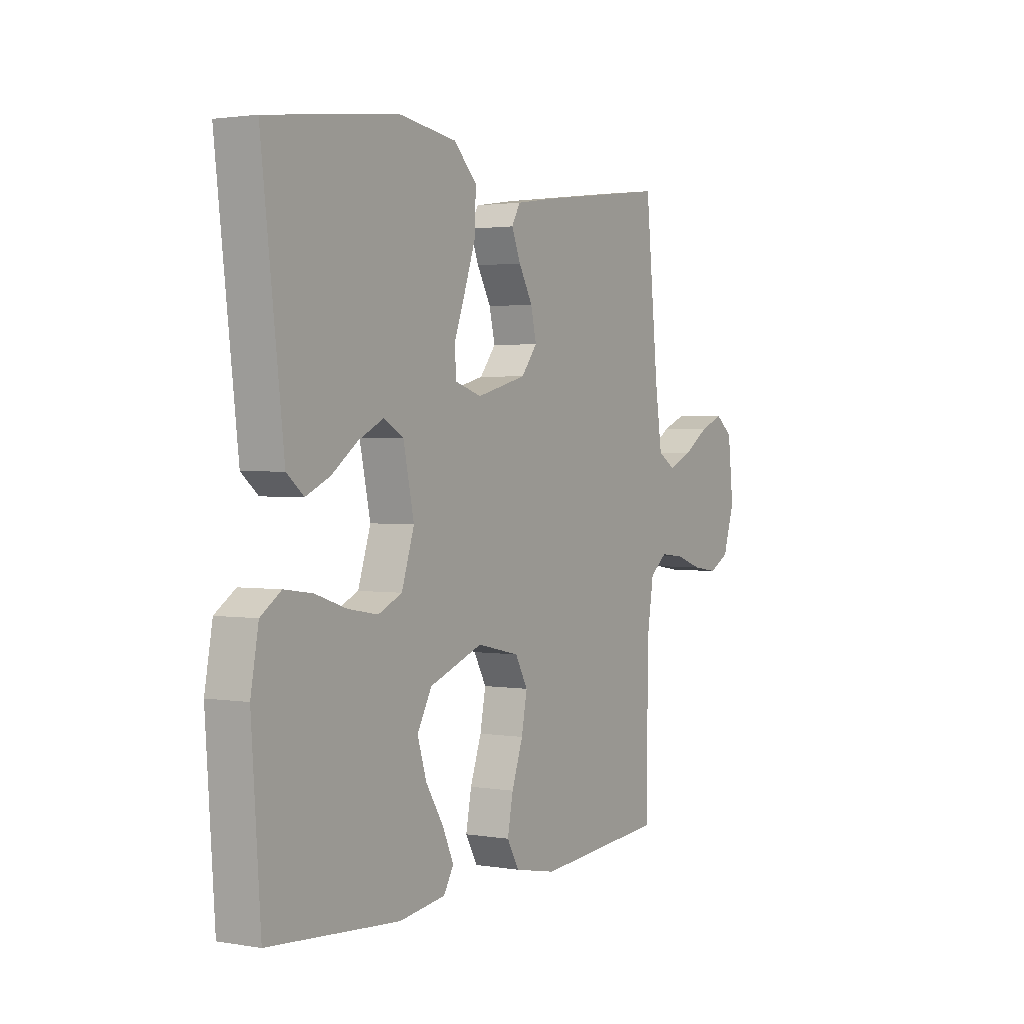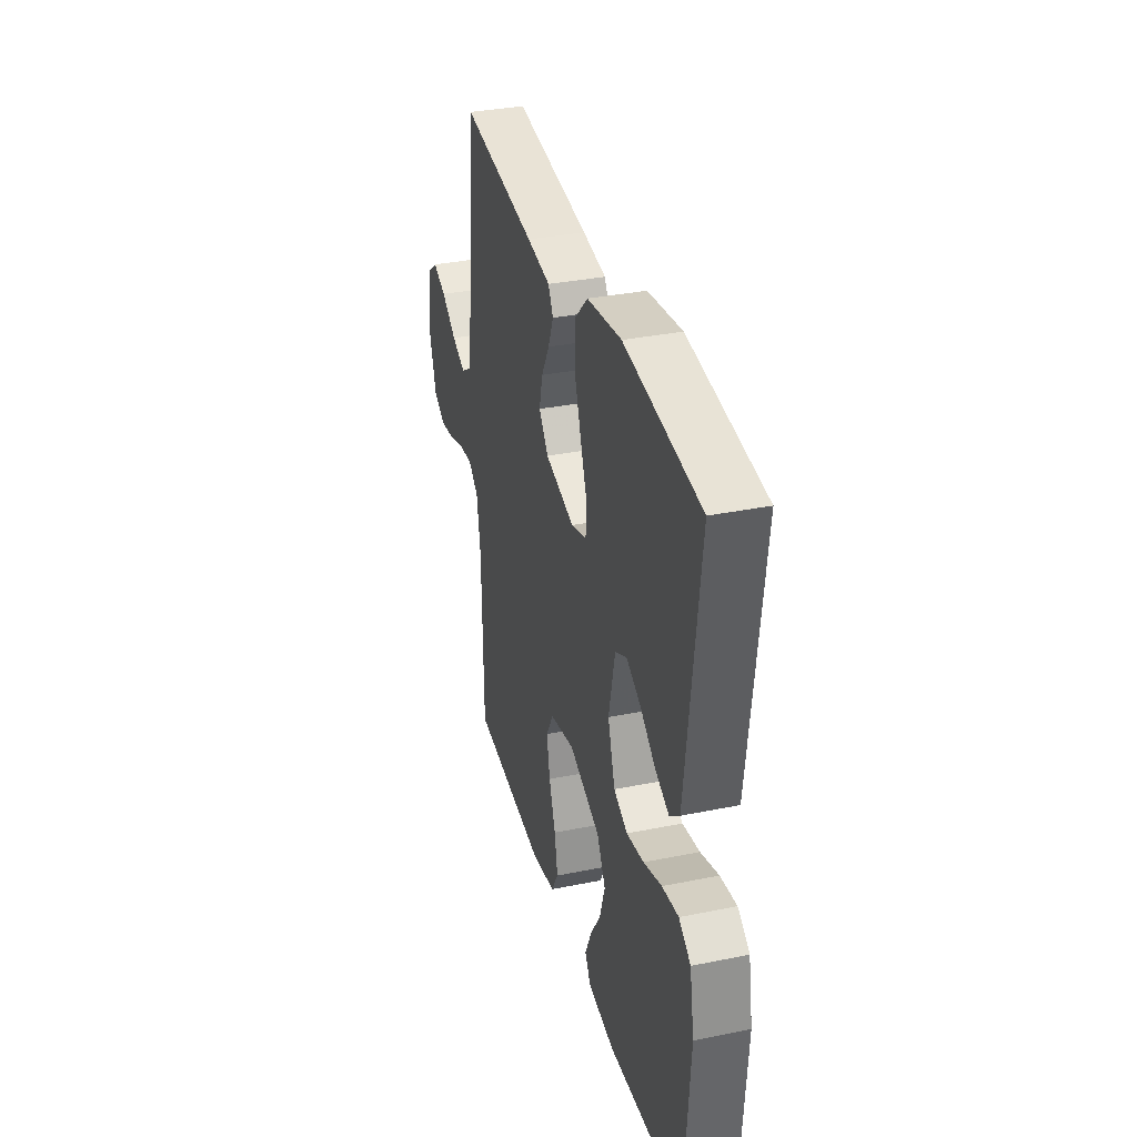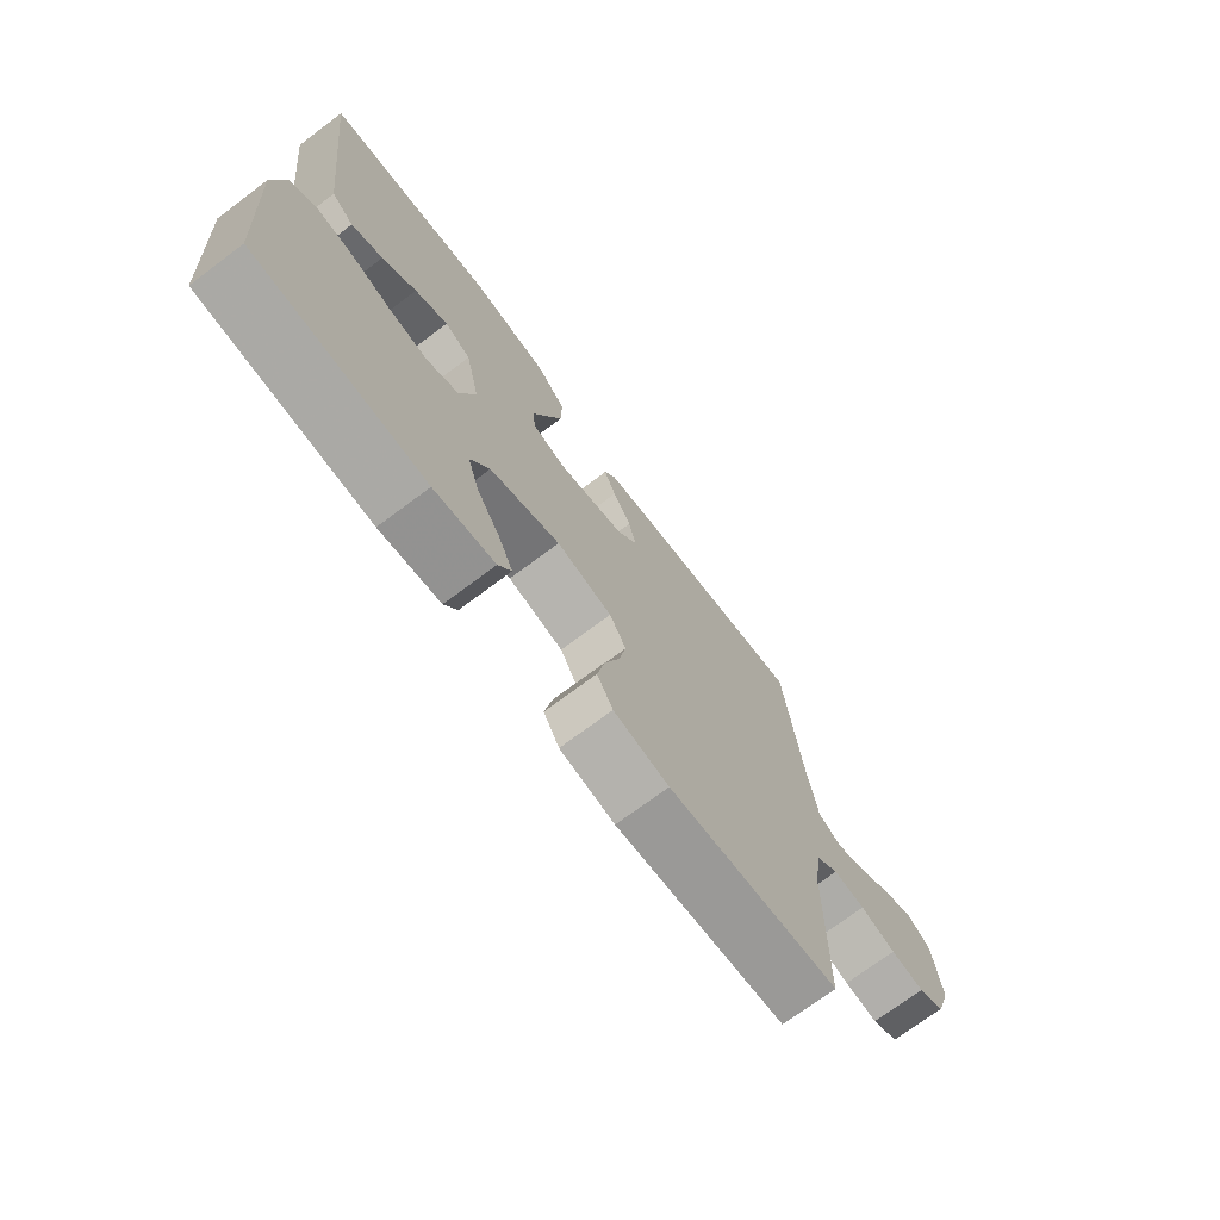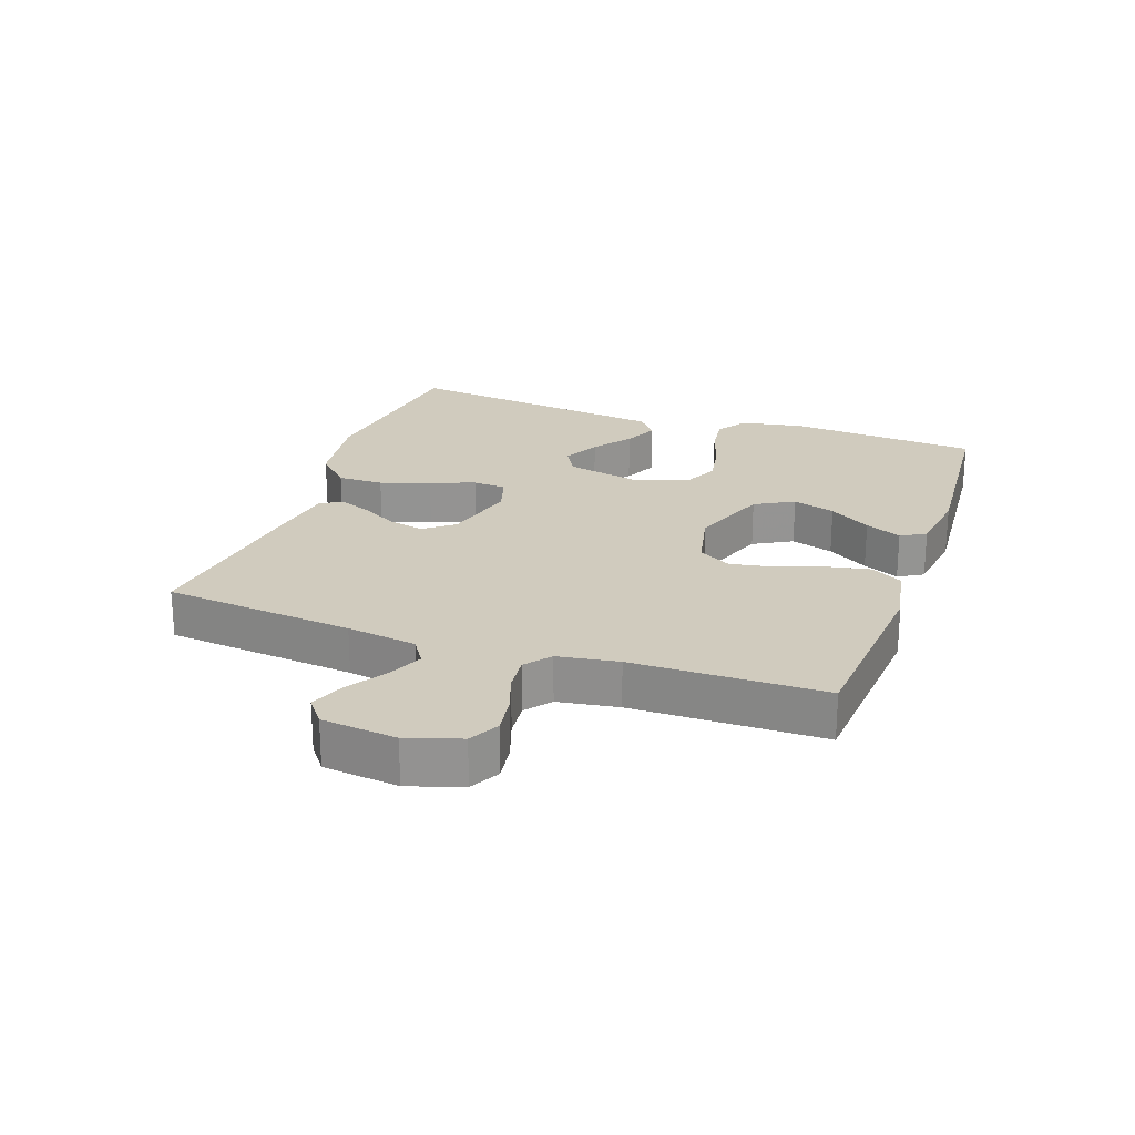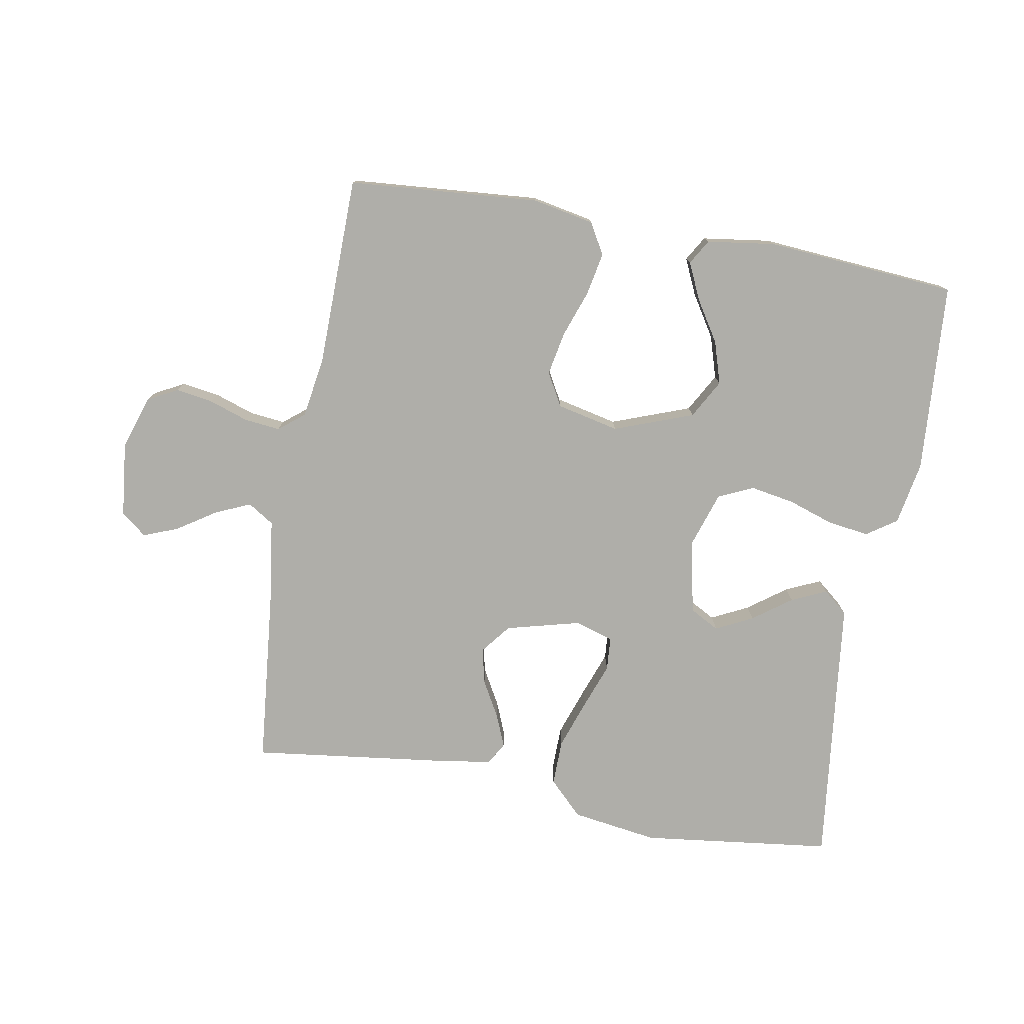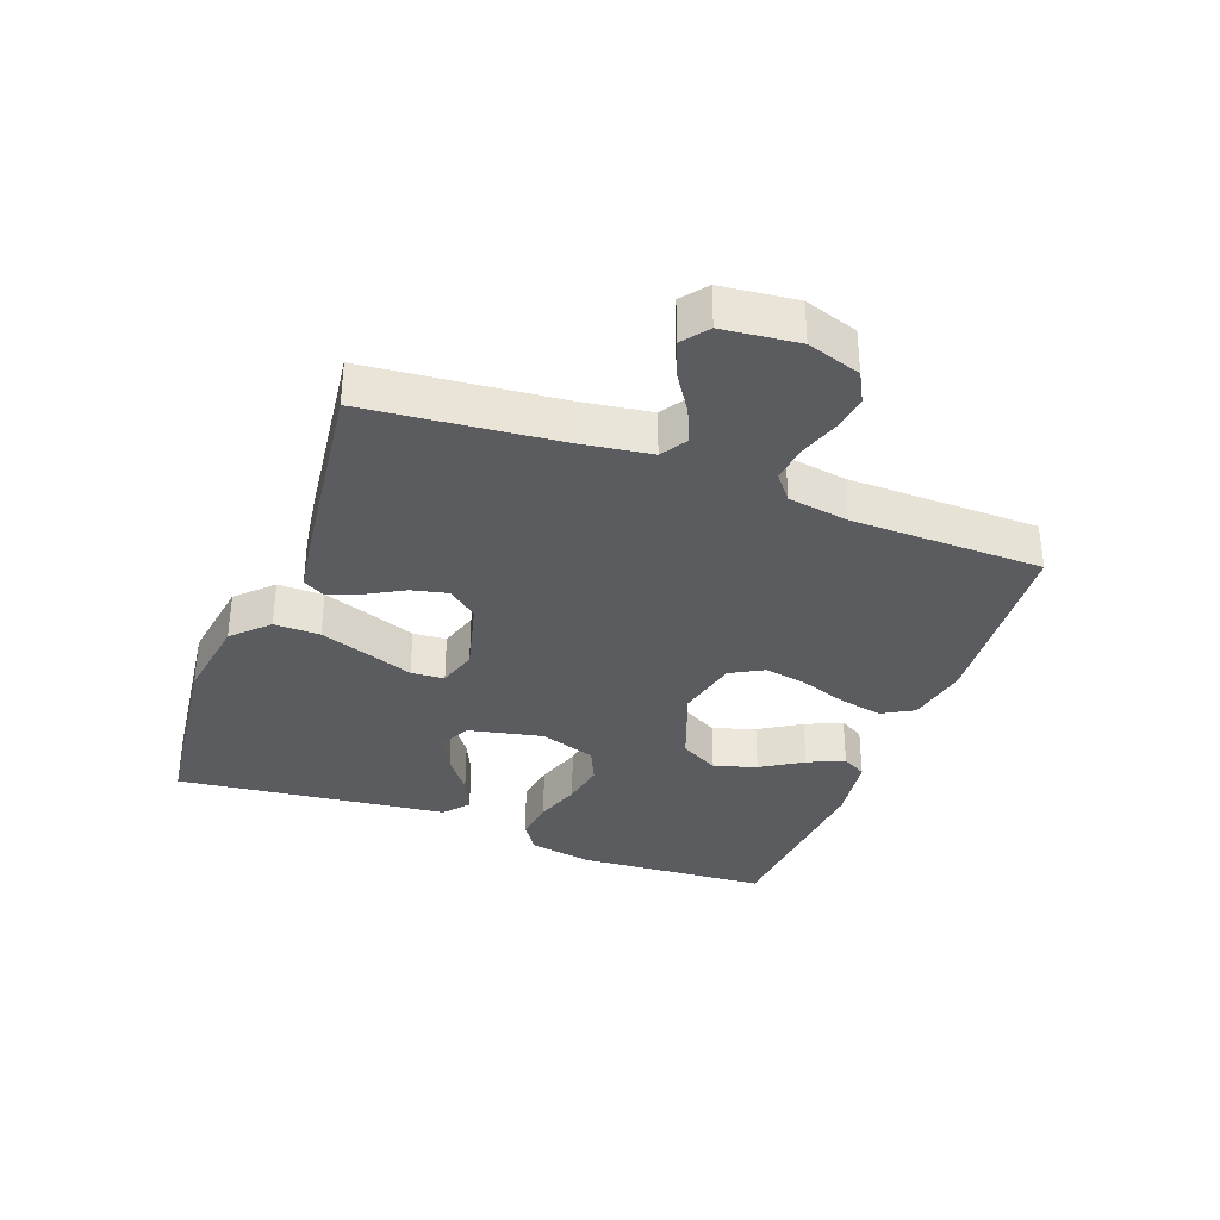
<metadata>
{"format":"obj","ext":"obj","renderer":"f3d","projection":"perspective","resolution":1024,"background":"white","views":[{"elev":2.0,"azim":-59.0,"up":"+Z"},{"elev":34.3,"azim":-105.3,"up":"+Z"},{"elev":-72.4,"azim":-53.2,"up":"+Z"},{"elev":23.3,"azim":109.4,"up":"+Y"},{"elev":-77.5,"azim":169.9,"up":"+Y"},{"elev":-34.4,"azim":69.5,"up":"+Y"}]}
</metadata>
<code>
v 0.5 0.07 0.5
v 0.53 0.07 0.2
v 0.546 0.07 0.09
v 0.587 0.07 0.064
v 0.642 0.07 0.088
v 0.703 0.07 0.128
v 0.757 0.07 0.149
v 0.797 0.07 0.118
v 0.81 0.07 0
v 0.783 0.07 -0.084
v 0.736 0.07 -0.109
v 0.677 0.07 -0.1
v 0.615 0.07 -0.079
v 0.559 0.07 -0.073
v 0.519 0.07 -0.105
v 0.504 0.07 -0.2
v 0.5 0.07 -0.5
v 0.2 0.07 -0.524
v 0.103 0.07 -0.505
v 0.075 0.07 -0.456
v 0.088 0.07 -0.389
v 0.114 0.07 -0.315
v 0.127 0.07 -0.247
v 0.098 0.07 -0.195
v 0 0.07 -0.173
v -0.124 0.07 -0.219
v -0.158 0.07 -0.28
v -0.137 0.07 -0.347
v -0.096 0.07 -0.412
v -0.07 0.07 -0.469
v -0.093 0.07 -0.508
v -0.2 0.07 -0.523
v -0.5 0.07 -0.5
v -0.521 0.07 -0.2
v -0.503 0.07 -0.101
v -0.456 0.07 -0.069
v -0.391 0.07 -0.078
v -0.319 0.07 -0.102
v -0.25 0.07 -0.114
v -0.195 0.07 -0.089
v -0.166 0.07 0
v -0.191 0.07 0.115
v -0.237 0.07 0.14
v -0.295 0.07 0.111
v -0.355 0.07 0.067
v -0.41 0.07 0.042
v -0.449 0.07 0.074
v -0.464 0.07 0.2
v -0.5 0.07 0.5
v -0.2 0.07 0.537
v -0.064 0.07 0.517
v -0.011 0.07 0.464
v -0.012 0.07 0.392
v -0.039 0.07 0.314
v -0.065 0.07 0.243
v -0.061 0.07 0.191
v 0 0.07 0.172
v 0.116 0.07 0.202
v 0.153 0.07 0.249
v 0.14 0.07 0.305
v 0.108 0.07 0.362
v 0.087 0.07 0.413
v 0.107 0.07 0.448
v 0.2 0.07 0.462
v 0.5 0 0.5
v 0.53 0 0.2
v 0.546 0 0.09
v 0.587 0 0.064
v 0.642 0 0.088
v 0.703 0 0.128
v 0.757 0 0.149
v 0.797 0 0.118
v 0.81 0 0
v 0.783 0 -0.084
v 0.736 0 -0.109
v 0.677 0 -0.1
v 0.615 0 -0.079
v 0.559 0 -0.073
v 0.519 0 -0.105
v 0.504 0 -0.2
v 0.5 0 -0.5
v 0.2 0 -0.524
v 0.103 0 -0.505
v 0.075 0 -0.456
v 0.088 0 -0.389
v 0.114 0 -0.315
v 0.127 0 -0.247
v 0.098 0 -0.195
v 0 0 -0.173
v -0.124 0 -0.219
v -0.158 0 -0.28
v -0.137 0 -0.347
v -0.096 0 -0.412
v -0.07 0 -0.469
v -0.093 0 -0.508
v -0.2 0 -0.523
v -0.5 0 -0.5
v -0.521 0 -0.2
v -0.503 0 -0.101
v -0.456 0 -0.069
v -0.391 0 -0.078
v -0.319 0 -0.102
v -0.25 0 -0.114
v -0.195 0 -0.089
v -0.166 0 0
v -0.191 0 0.115
v -0.237 0 0.14
v -0.295 0 0.111
v -0.355 0 0.067
v -0.41 0 0.042
v -0.449 0 0.074
v -0.464 0 0.2
v -0.5 0 0.5
v -0.2 0 0.537
v -0.064 0 0.517
v -0.011 0 0.464
v -0.012 0 0.392
v -0.039 0 0.314
v -0.065 0 0.243
v -0.061 0 0.191
v 0 0 0.172
v 0.116 0 0.202
v 0.153 0 0.249
v 0.14 0 0.305
v 0.108 0 0.362
v 0.087 0 0.413
v 0.107 0 0.448
v 0.2 0 0.462
f 64 1 2
f 63 64 2
f 62 63 2
f 61 62 2
f 60 61 2
f 59 60 2 3
f 58 59 3 4
f 57 58 4
f 53 54 55
f 52 53 55
f 51 52 55
f 50 51 55
f 49 50 55
f 48 49 55
f 48 55 56
f 46 47 48
f 45 46 48
f 44 45 48
f 43 44 48
f 43 48 56 57
f 36 37 38
f 35 36 38
f 34 35 38
f 33 34 38
f 32 33 38
f 31 32 38
f 30 31 38
f 29 30 38
f 28 29 38
f 27 28 38 39
f 26 27 39 40
f 20 21 22
f 19 20 22
f 18 19 22
f 17 18 22
f 16 17 22
f 15 16 22 23
f 14 15 23 24
f 11 12 13
f 10 11 13
f 9 10 13
f 8 9 13
f 7 8 13
f 6 7 13
f 5 6 13
f 4 5 13 14
f 57 4 14
f 43 57 14
f 42 43 14
f 25 26 40 41
f 25 41 42
f 24 25 42
f 14 24 42
f 66 65 128
f 66 128 127
f 66 127 126
f 66 126 125
f 66 125 124
f 67 66 124 123
f 68 67 123 122
f 68 122 121
f 119 118 117
f 119 117 116
f 119 116 115
f 119 115 114
f 119 114 113
f 119 113 112
f 120 119 112
f 112 111 110
f 112 110 109
f 112 109 108
f 112 108 107
f 121 120 112 107
f 102 101 100
f 102 100 99
f 102 99 98
f 102 98 97
f 102 97 96
f 102 96 95
f 102 95 94
f 102 94 93
f 102 93 92
f 103 102 92 91
f 104 103 91 90
f 86 85 84
f 86 84 83
f 86 83 82
f 86 82 81
f 86 81 80
f 87 86 80 79
f 88 87 79 78
f 77 76 75
f 77 75 74
f 77 74 73
f 77 73 72
f 77 72 71
f 77 71 70
f 77 70 69
f 78 77 69 68
f 78 68 121
f 78 121 107
f 78 107 106
f 105 104 90 89
f 106 105 89
f 106 89 88
f 106 88 78
f 1 65 66 2
f 2 66 67 3
f 3 67 68 4
f 4 68 69 5
f 5 69 70 6
f 6 70 71 7
f 7 71 72 8
f 8 72 73 9
f 9 73 74 10
f 10 74 75 11
f 11 75 76 12
f 12 76 77 13
f 13 77 78 14
f 14 78 79 15
f 15 79 80 16
f 16 80 81 17
f 17 81 82 18
f 18 82 83 19
f 19 83 84 20
f 20 84 85 21
f 21 85 86 22
f 22 86 87 23
f 23 87 88 24
f 24 88 89 25
f 25 89 90 26
f 26 90 91 27
f 27 91 92 28
f 28 92 93 29
f 29 93 94 30
f 30 94 95 31
f 31 95 96 32
f 32 96 97 33
f 33 97 98 34
f 34 98 99 35
f 35 99 100 36
f 36 100 101 37
f 37 101 102 38
f 38 102 103 39
f 39 103 104 40
f 40 104 105 41
f 41 105 106 42
f 42 106 107 43
f 43 107 108 44
f 44 108 109 45
f 45 109 110 46
f 46 110 111 47
f 47 111 112 48
f 48 112 113 49
f 49 113 114 50
f 50 114 115 51
f 51 115 116 52
f 52 116 117 53
f 53 117 118 54
f 54 118 119 55
f 55 119 120 56
f 56 120 121 57
f 57 121 122 58
f 58 122 123 59
f 59 123 124 60
f 60 124 125 61
f 61 125 126 62
f 62 126 127 63
f 63 127 128 64
f 64 128 65 1

</code>
